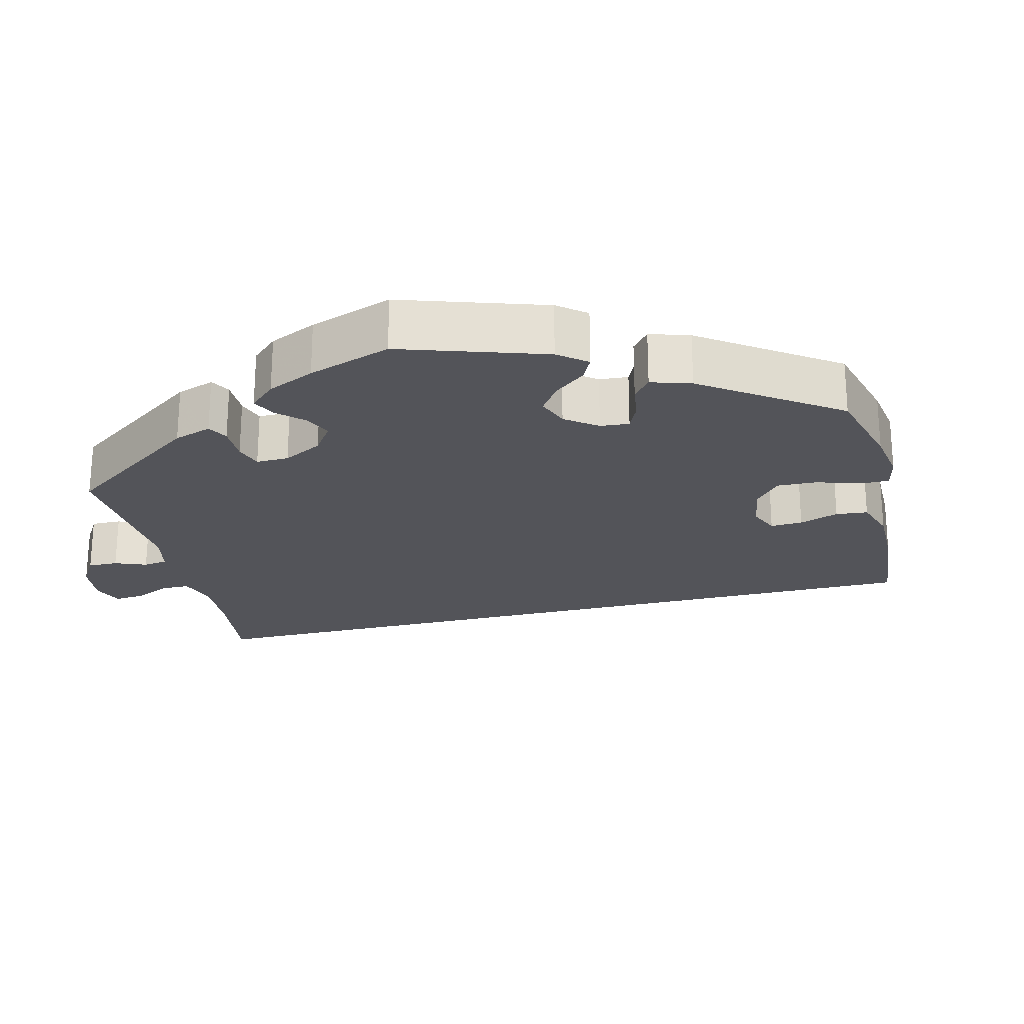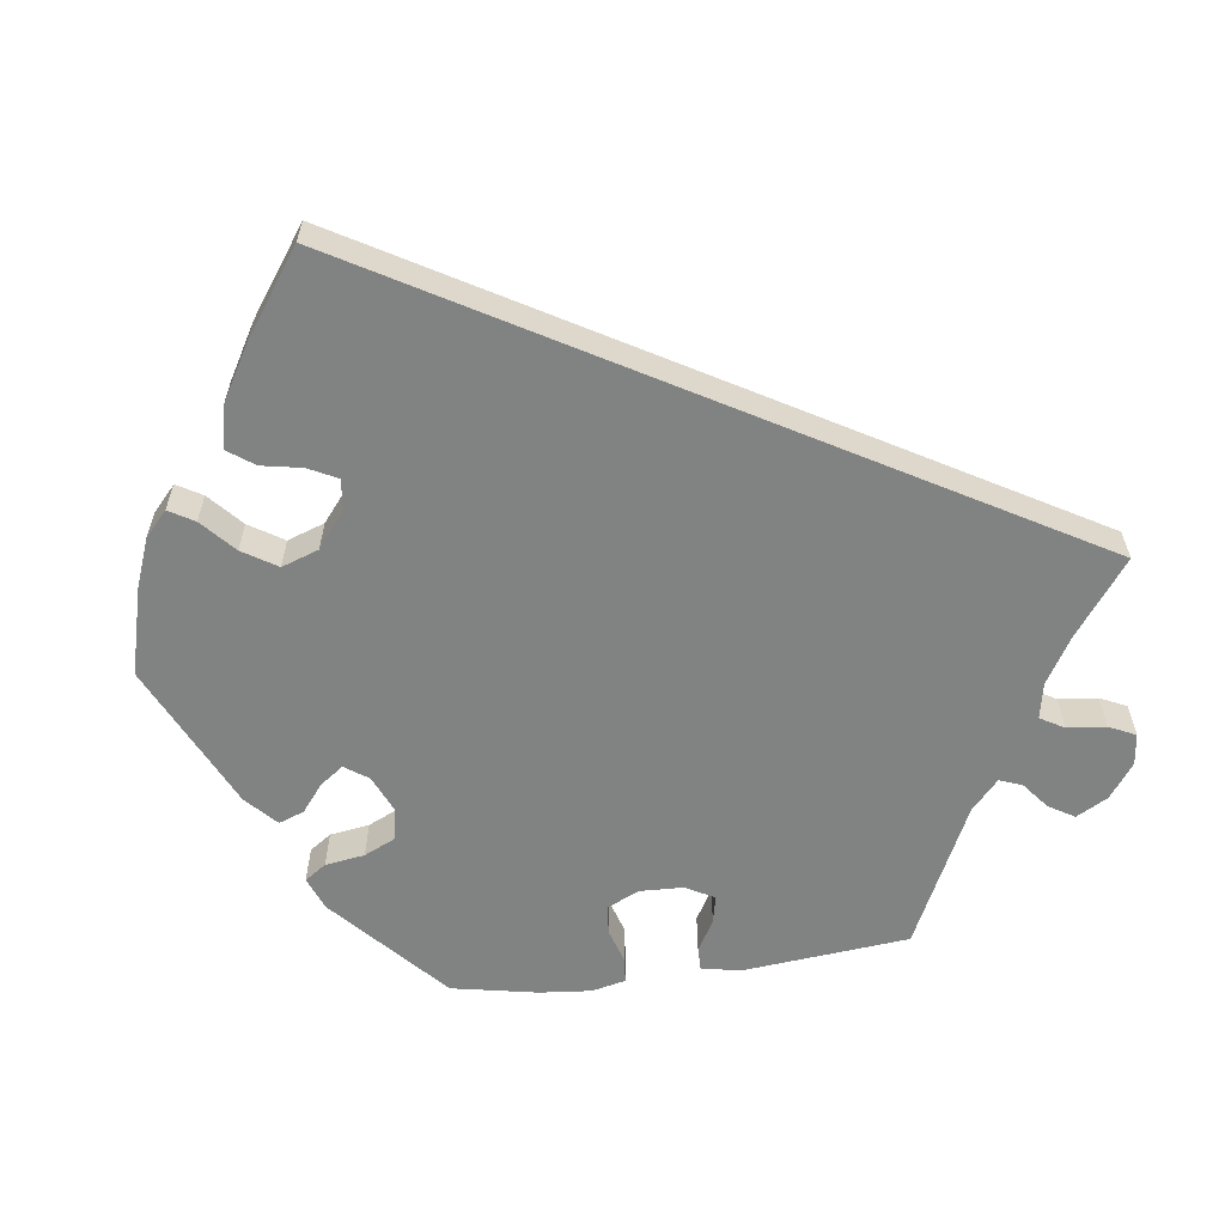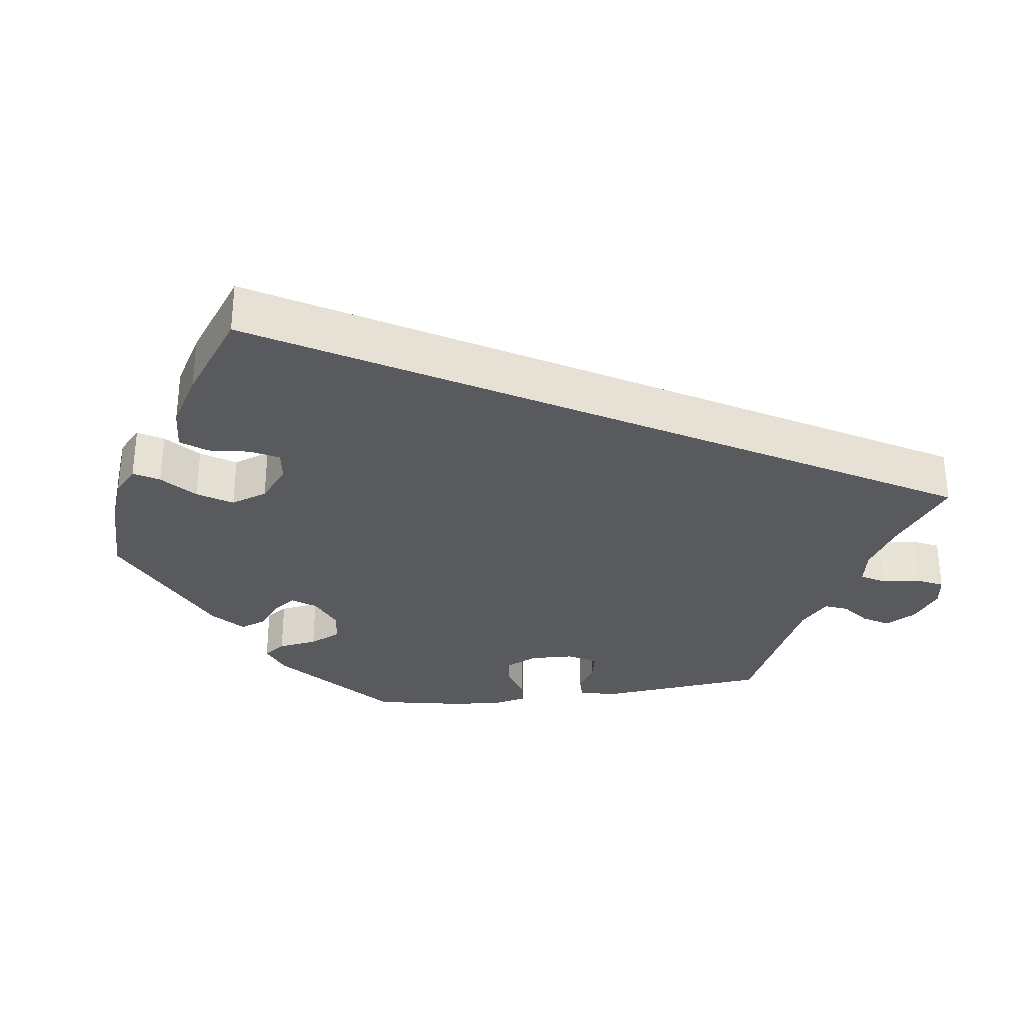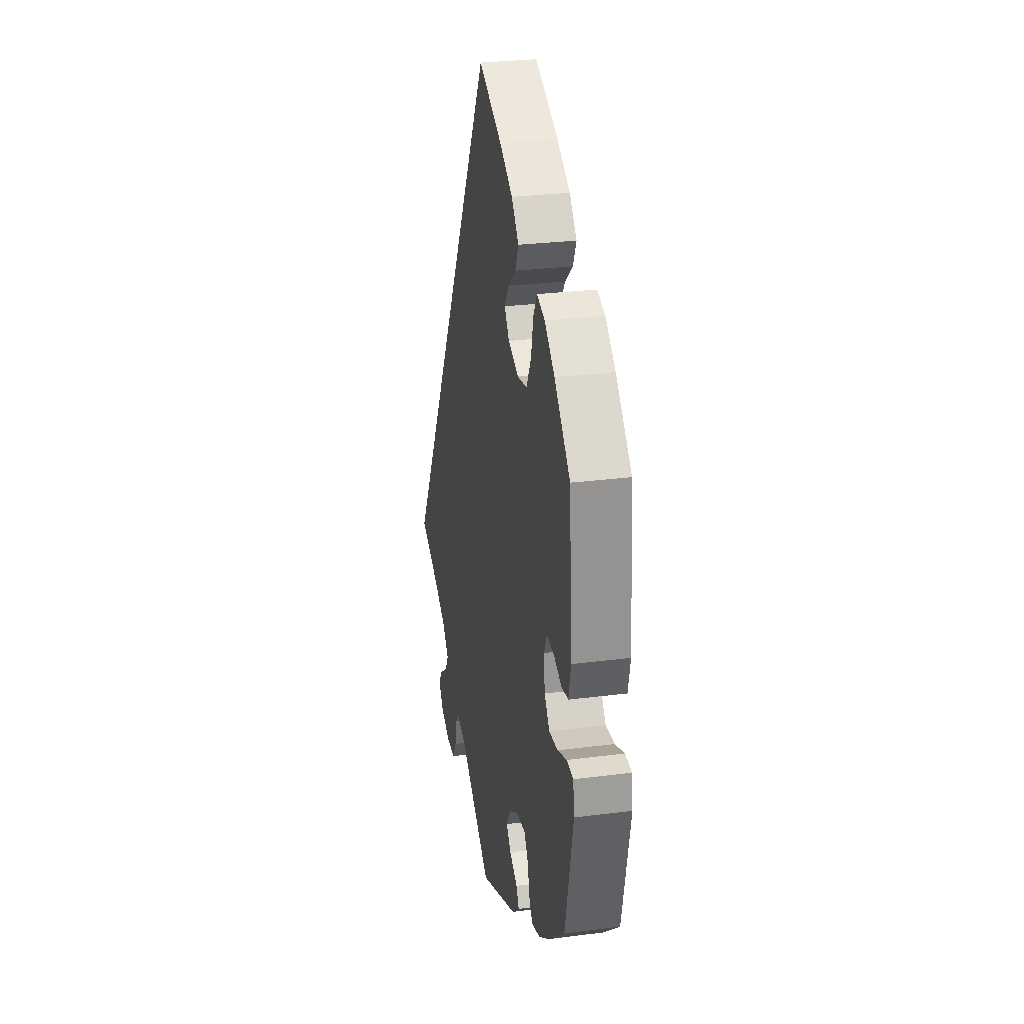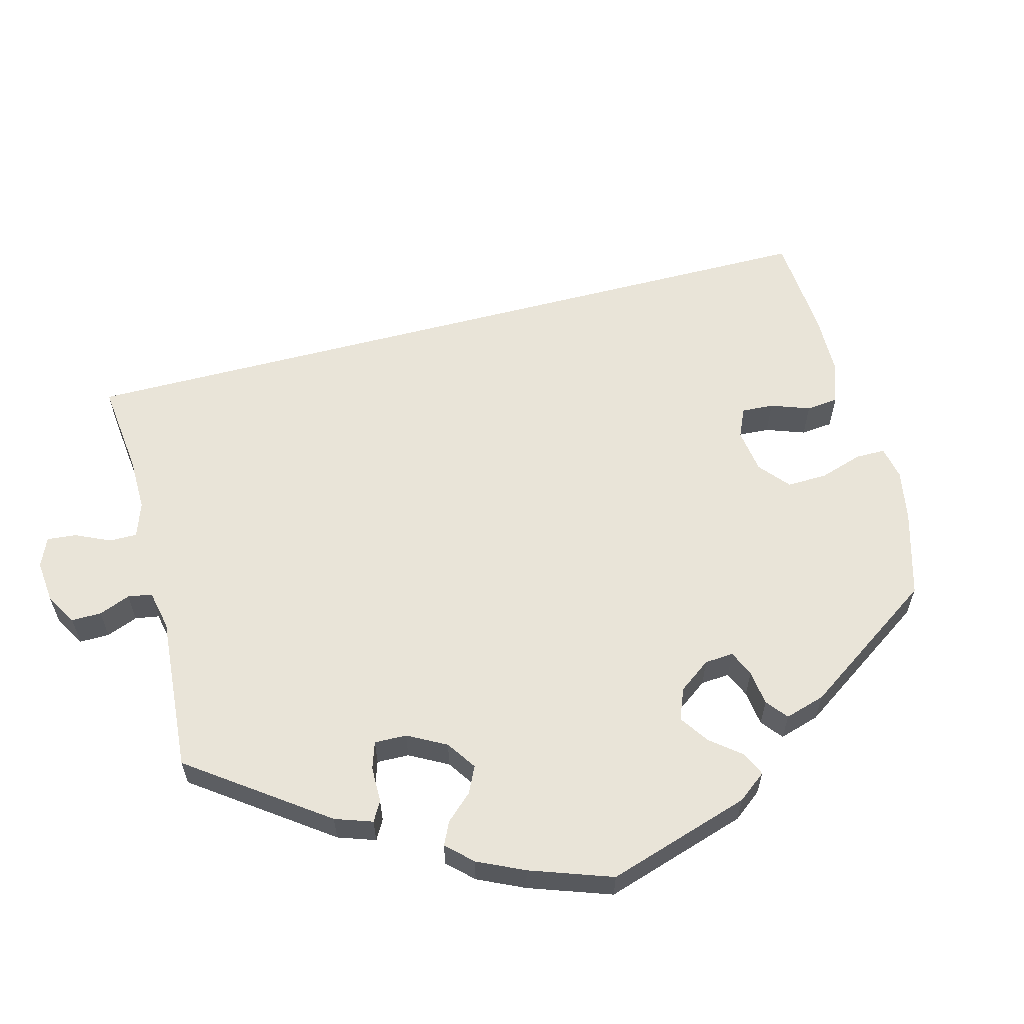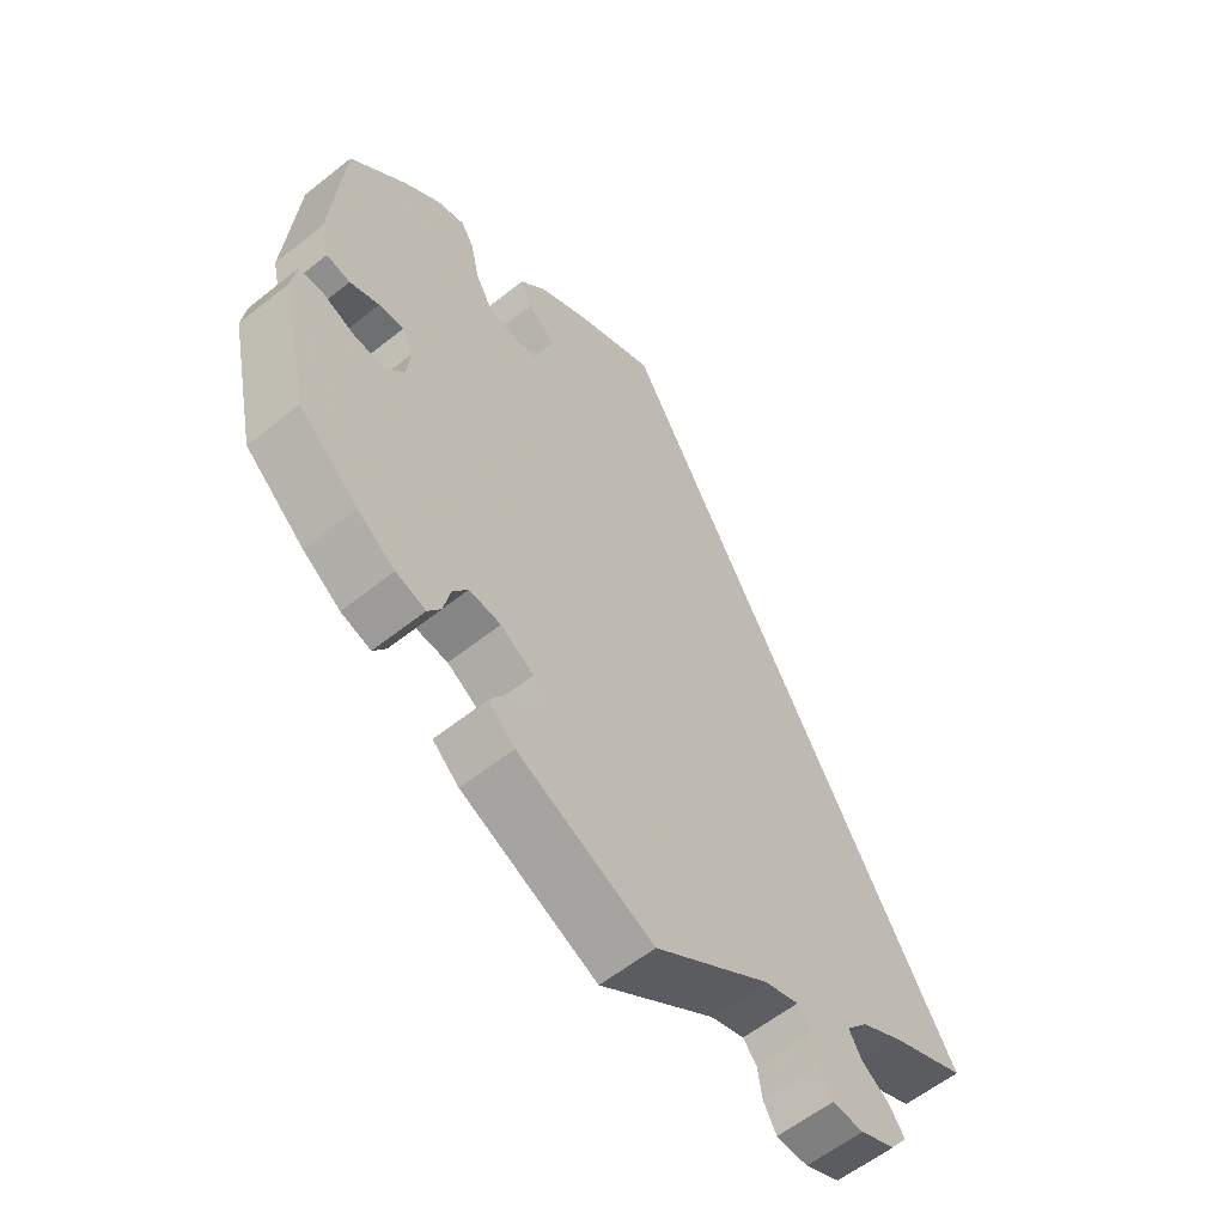
<metadata>
{"format":"obj","ext":"obj","renderer":"f3d","projection":"perspective","resolution":1024,"background":"white","views":[{"elev":-23.8,"azim":-106.2,"up":"+Y"},{"elev":-60.6,"azim":37.6,"up":"+Y"},{"elev":-31.7,"azim":37.7,"up":"+Y"},{"elev":28.1,"azim":-101.0,"up":"+Z"},{"elev":60.5,"azim":-134.5,"up":"+Y"},{"elev":-58.9,"azim":-50.6,"up":"+Z"}]}
</metadata>
<code>
v -0.209 0.07 -0.525
v -0.288 0.07 -0.334
v -0.165 0.07 -0.408
v -0.331 0.07 0.422
v -0.234 0.07 -0.462
v 0.323 0.07 -0.434
v -0.351 0.07 0.457
v -0.292 0.07 0.313
v -0.45 0.07 0.398
v -0.201 0.07 0.519
v 0.328 0.07 -0.59
v 0.178 0.07 -0.498
v -0.487 0.07 -0.075
v 0.421 0.07 -0.36
v 0.385 0.07 -0.498
v -0.188 0.07 -0.37
v -0.581 0.07 -0.107
v -0.322 0.07 -0.415
v 0 0.07 -0.62
v -0.537 0.07 0.31
v -0.46 0.07 0.043
v 0.356 0.07 -0.396
v 0.279 0.07 -0.589
v -0.223 0.07 0.434
v -0.41 0.07 -0.043
v -0.421 0.07 0.047
v -0.395 0.07 0.443
v -0.439 0.07 -0.079
v 0.408 0.07 -0.531
v 0.231 0.07 -0.481
v -0.241 0.07 0.474
v -0.342 0.07 -0.444
v -0.18 0.07 0.397
v 0.252 0.07 -0.507
v -0.156 0.07 0.36
v -0.505 0.07 0.025
v -0.25 0.07 -0.489
v -0.318 0.07 0.362
v 0.259 0.07 -0.553
v -0.537 0.07 -0.31
v -0.311 0.07 -0.367
v -0.542 0.07 0.031
v -0.191 0.07 -0.437
v 0.342 0.07 -0.467
v -0.239 0.07 0.303
v -0.388 0.07 -0.43
v -0.538 0.07 -0.055
v 0 0.07 0.62
v 0.537 0.07 -0.31
v -0.555 0.07 0.087
v -0.574 0.07 -0.058
v -0.404 0.07 0.011
v -0.128 0.07 0.561
v -0.239 0.07 -0.338
v -0.182 0.07 0.325
v 0.382 0.07 -0.566
v -0.446 0.07 -0.389
v -0.209 -0 -0.525
v -0.288 -0 -0.334
v -0.165 -0 -0.408
v -0.331 -0 0.422
v -0.234 -0 -0.462
v 0.323 -0 -0.434
v -0.351 -0 0.457
v -0.292 -0 0.313
v -0.45 -0 0.398
v -0.201 -0 0.519
v 0.328 -0 -0.59
v 0.178 -0 -0.498
v -0.487 -0 -0.075
v 0.421 -0 -0.36
v 0.385 -0 -0.498
v -0.188 -0 -0.37
v -0.581 -0 -0.107
v -0.322 -0 -0.415
v 0 -0 -0.62
v -0.537 -0 0.31
v -0.46 -0 0.043
v 0.356 -0 -0.396
v 0.279 -0 -0.589
v -0.223 -0 0.434
v -0.41 -0 -0.043
v -0.421 -0 0.047
v -0.395 -0 0.443
v -0.439 -0 -0.079
v 0.408 -0 -0.531
v 0.231 -0 -0.481
v -0.241 -0 0.474
v -0.342 -0 -0.444
v -0.18 -0 0.397
v 0.252 -0 -0.507
v -0.156 -0 0.36
v -0.505 -0 0.025
v -0.25 -0 -0.489
v -0.318 -0 0.362
v 0.259 -0 -0.553
v -0.537 -0 -0.31
v -0.311 -0 -0.367
v -0.542 -0 0.031
v -0.191 -0 -0.437
v 0.342 -0 -0.467
v -0.239 -0 0.303
v -0.388 -0 -0.43
v -0.538 -0 -0.055
v 0 -0 0.62
v 0.537 -0 -0.31
v -0.555 -0 0.087
v -0.574 -0 -0.058
v -0.404 -0 0.011
v -0.128 -0 0.561
v -0.239 -0 -0.338
v -0.182 -0 0.325
v 0.382 -0 -0.566
v -0.446 -0 -0.389
f 48 49 14
f 53 48 14 22
f 10 53 22 6
f 33 24 31 10
f 35 33 10
f 35 10 6
f 55 35 6 44
f 45 55 44
f 8 45 44
f 27 7 4 38
f 27 38 8
f 9 27 8
f 20 9 8 44
f 21 36 42 50
f 26 21 50 20
f 52 26 20 44
f 17 51 47 13
f 17 13 28
f 40 17 28
f 57 40 28 25
f 41 18 32 46
f 2 41 46 57
f 1 37 5 43
f 12 19 1 43
f 30 12 43 3
f 11 23 39 34
f 11 34 30
f 56 11 30
f 29 56 30
f 15 29 30
f 2 57 25 52
f 54 2 52
f 16 54 52 44
f 30 3 16
f 44 15 30 16
f 71 106 105
f 79 71 105 110
f 63 79 110 67
f 67 88 81 90
f 67 90 92
f 63 67 92
f 101 63 92 112
f 101 112 102
f 101 102 65
f 95 61 64 84
f 65 95 84
f 65 84 66
f 101 65 66 77
f 107 99 93 78
f 77 107 78 83
f 101 77 83 109
f 70 104 108 74
f 85 70 74
f 85 74 97
f 82 85 97 114
f 103 89 75 98
f 114 103 98 59
f 100 62 94 58
f 100 58 76 69
f 60 100 69 87
f 91 96 80 68
f 87 91 68
f 87 68 113
f 87 113 86
f 87 86 72
f 109 82 114 59
f 109 59 111
f 101 109 111 73
f 73 60 87
f 73 87 72 101
f 14 71 79 22
f 22 79 63 6
f 6 63 101 44
f 44 101 72 15
f 15 72 86 29
f 29 86 113 56
f 56 113 68 11
f 11 68 80 23
f 23 80 96 39
f 39 96 91 34
f 34 91 87 30
f 30 87 69 12
f 12 69 76 19
f 19 76 58 1
f 1 58 94 37
f 37 94 62 5
f 5 62 100 43
f 43 100 60 3
f 3 60 73 16
f 16 73 111 54
f 54 111 59 2
f 2 59 98 41
f 41 98 75 18
f 18 75 89 32
f 32 89 103 46
f 46 103 114 57
f 57 114 97 40
f 40 97 74 17
f 17 74 108 51
f 51 108 104 47
f 47 104 70 13
f 13 70 85 28
f 28 85 82 25
f 25 82 109 52
f 52 109 83 26
f 26 83 78 21
f 21 78 93 36
f 36 93 99 42
f 42 99 107 50
f 50 107 77 20
f 20 77 66 9
f 9 66 84 27
f 27 84 64 7
f 7 64 61 4
f 4 61 95 38
f 38 95 65 8
f 8 65 102 45
f 45 102 112 55
f 55 112 92 35
f 35 92 90 33
f 33 90 81 24
f 24 81 88 31
f 31 88 67 10
f 10 67 110 53
f 53 110 105 48
f 48 105 106 49
f 49 106 71 14

</code>
